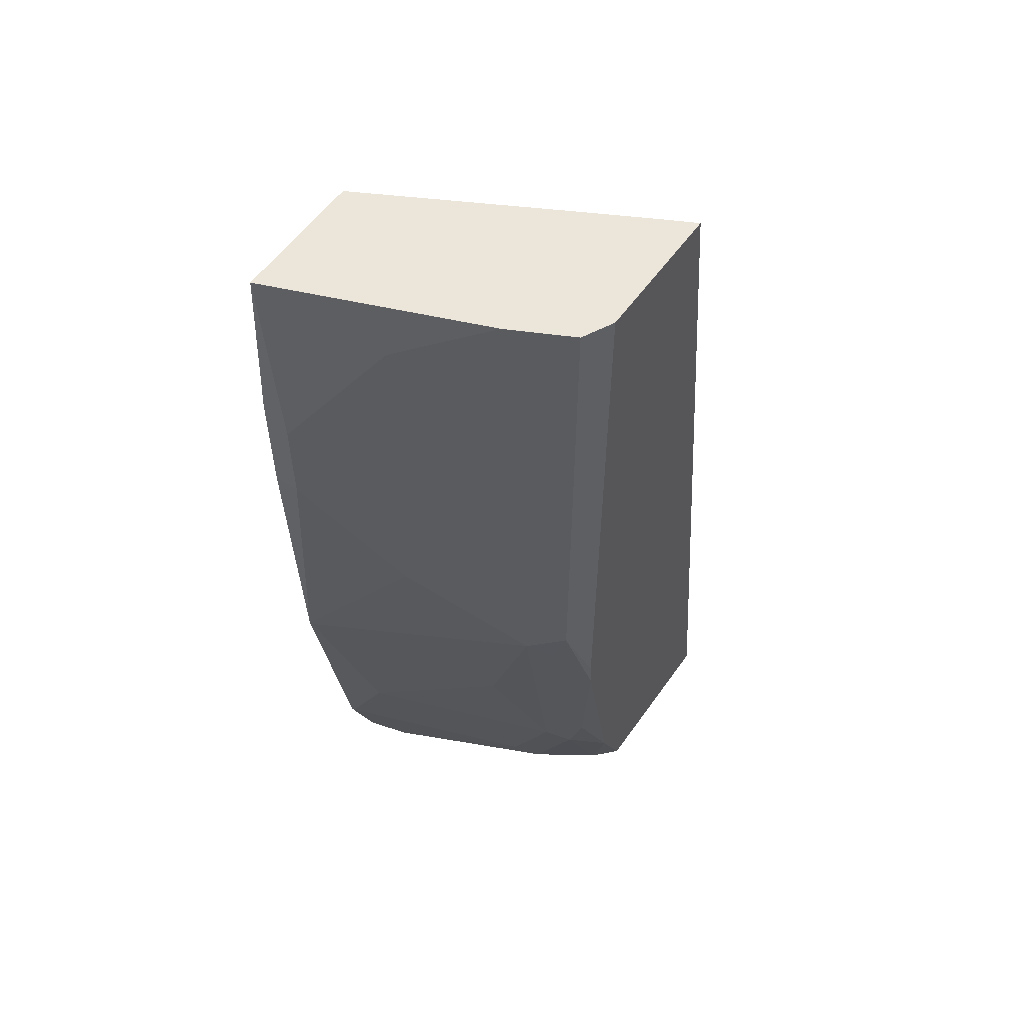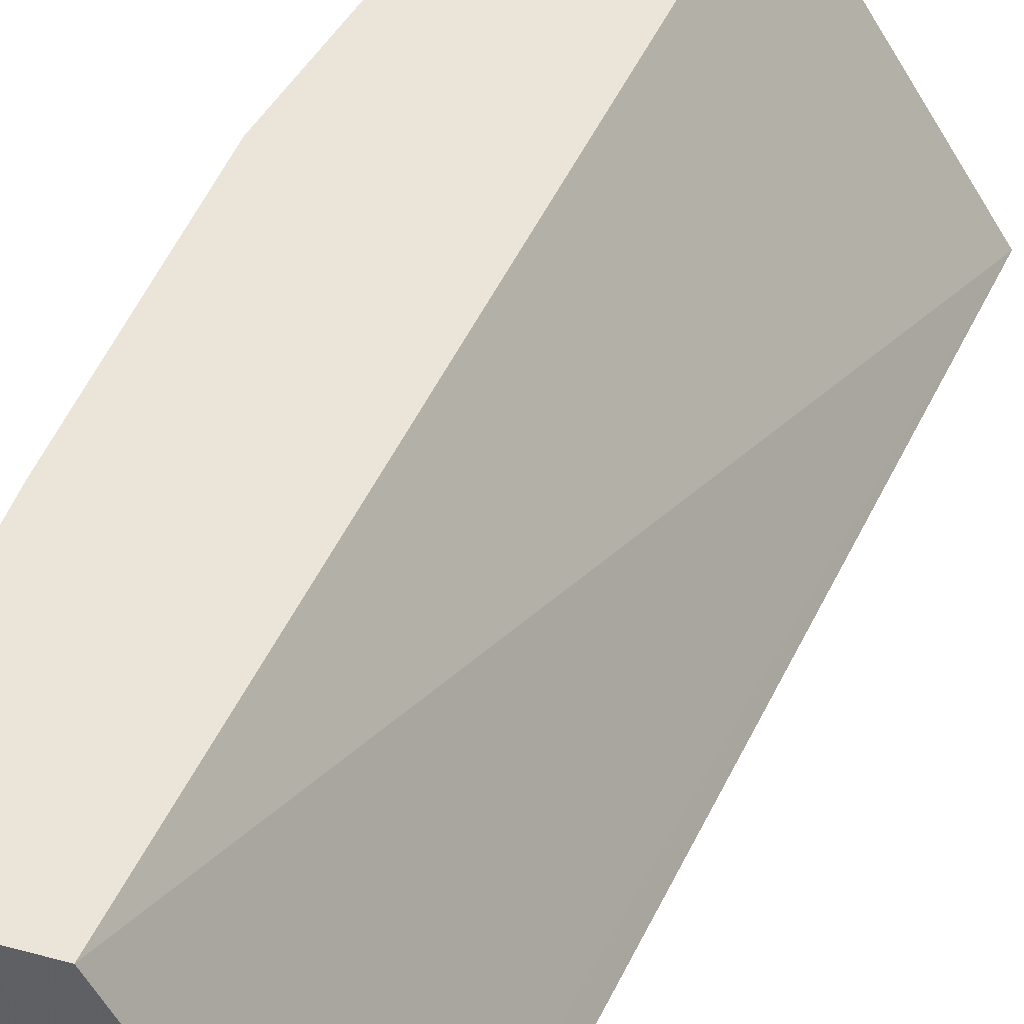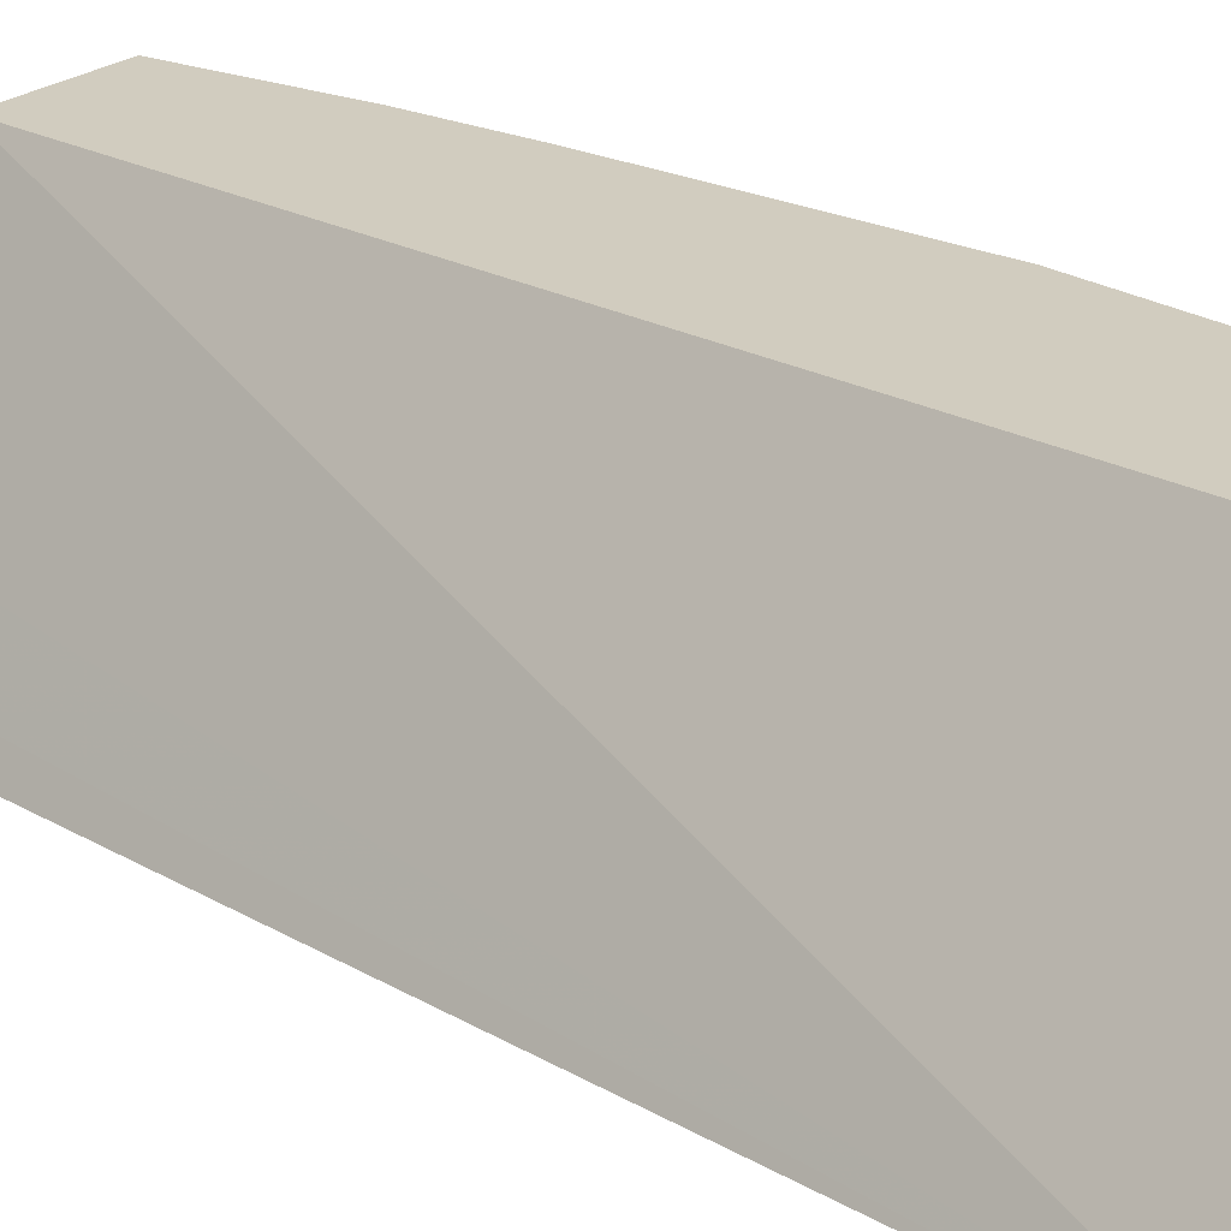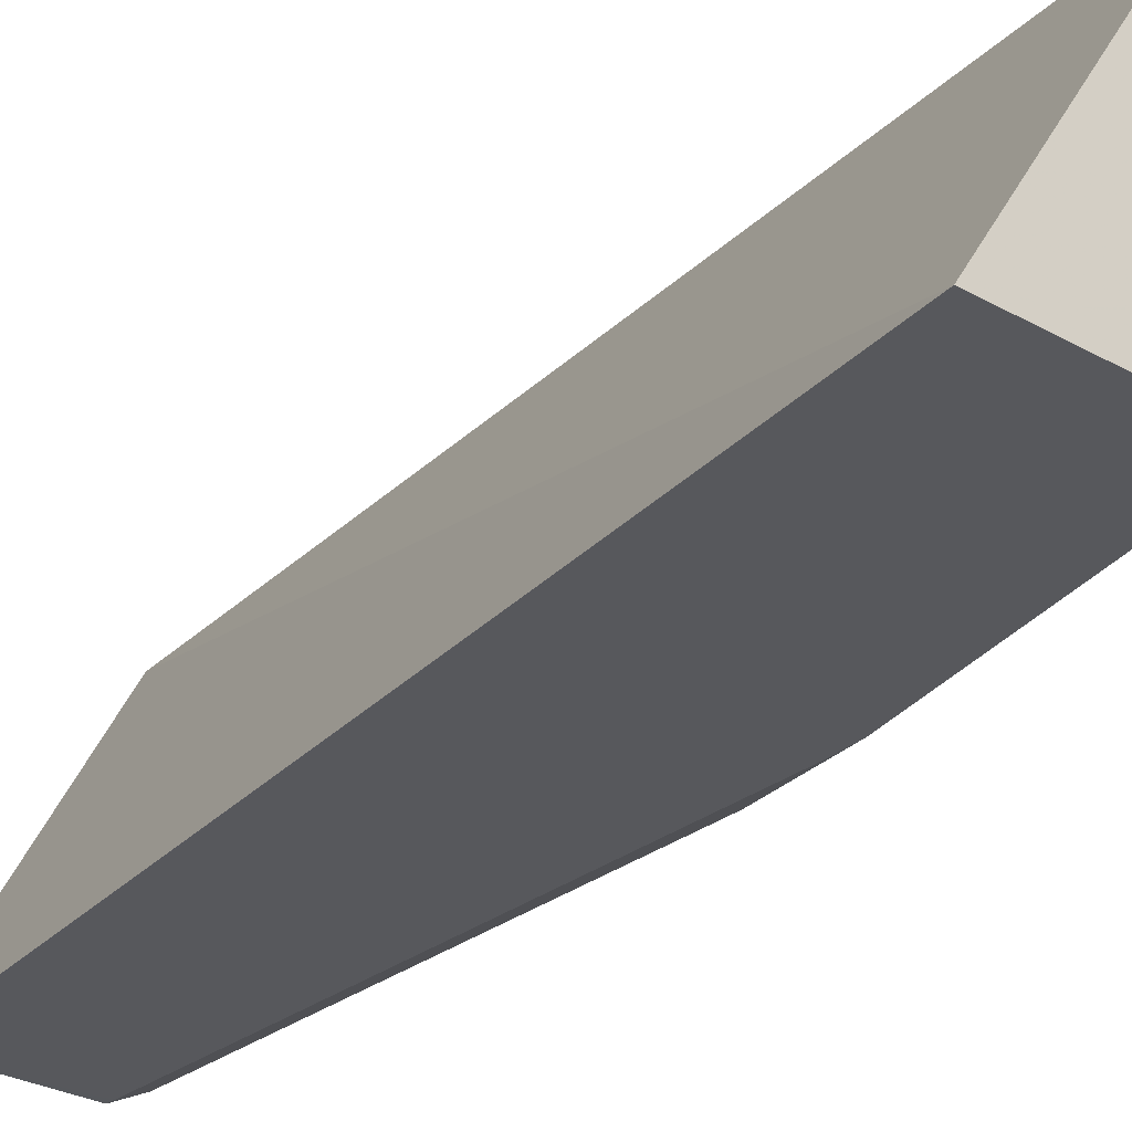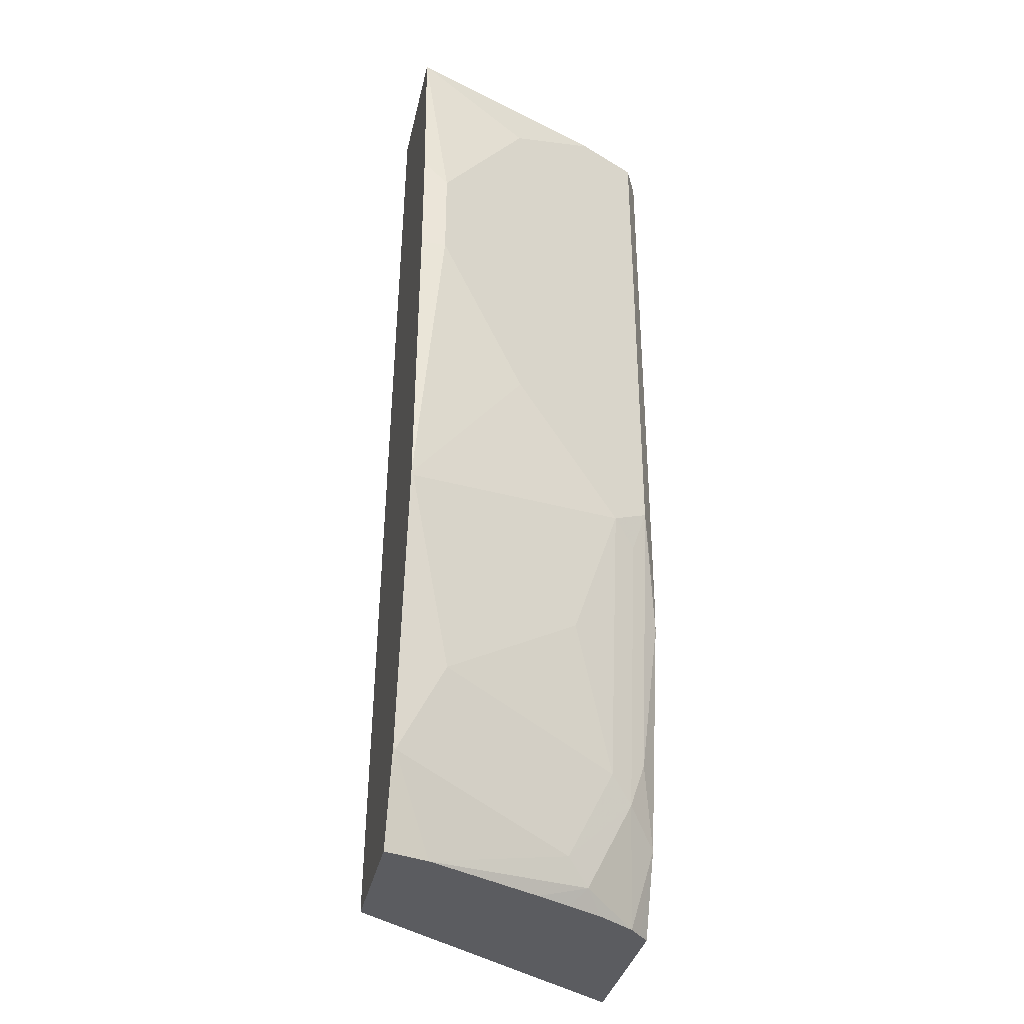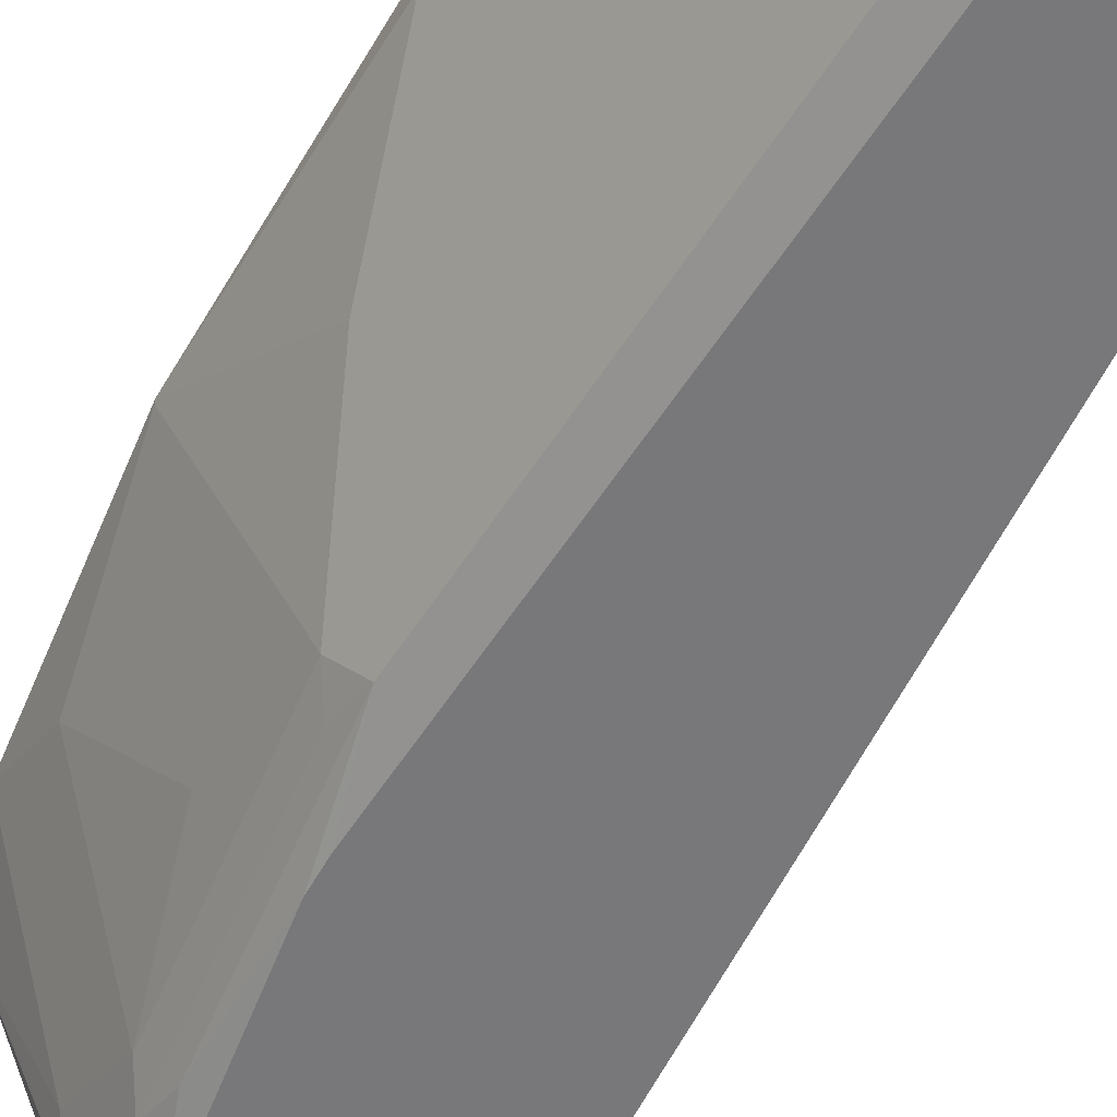
<metadata>
{"format":"obj","ext":"obj","renderer":"f3d","projection":"perspective","resolution":1024,"background":"white","views":[{"elev":56.0,"azim":124.7,"up":"+Y"},{"elev":45.1,"azim":-162.7,"up":"+Z"},{"elev":23.9,"azim":-53.2,"up":"+Z"},{"elev":-28.5,"azim":-40.4,"up":"+Z"},{"elev":-35.2,"azim":77.6,"up":"+Y"},{"elev":-57.5,"azim":147.6,"up":"+Z"}]}
</metadata>
<code>
v 0.4321 -0.5397 -0.4171
v 0.5551 -0.5397 -0.4171
v 0.5618 -0.5397 -0.2125
v 0.6224 0.1372 -0.2125
v 0.5489 0.1372 -0.3513
v 0.5255 0.1372 -0.3958
v 0.5146 0.1372 -0.4171
v 0.5158 0.132 -0.4171
v 0.5622 -0.5397 -0.4104
v 0.5803 -0.483 -0.4171
v 0.6606 -0.5397 -0.2125
v 0.717 0.1372 -0.2125
v 0.5319 0.1372 -0.4171
v 0.5713 -0.5397 -0.4018
v 0.6037 -0.4281 -0.4061
v 0.6051 -0.461 -0.3951
v 0.6133 -0.3183 -0.4171
v 0.6521 -0.5397 -0.2434
v 0.6654 -0.5268 -0.2125
v 0.7245 0.01802 -0.2125
v 0.7245 -9.46e-06 -0.2305
v 0.6915 0.09874 -0.2964
v 0.6586 0.1372 -0.3622
v 0.6147 0.1372 -0.4171
v 0.6147 0.1317 -0.4171
v 0.6051 -0.5268 -0.3622
v 0.589 -0.5397 -0.3751
v 0.6366 -0.2305 -0.4061
v 0.638 -0.2634 -0.3951
v 0.6174 -0.4445 -0.3787
v 0.6174 -0.5104 -0.3458
v 0.6147 -0.2963 -0.4171
v 0.6139 -0.5397 -0.325
v 0.6833 -0.4774 -0.2141
v 0.6841 -0.4759 -0.2125
v 0.7245 -0.06589 -0.2125
v 0.7245 -0.06589 -0.2305
v 0.6476 0.1372 -0.3842
v 0.6495 0.1372 -0.3805
v 0.6366 0.1372 -0.4061
v 0.6019 -0.5397 -0.3494
v 0.6476 -0.2305 -0.3842
v 0.6503 -0.2469 -0.3787
v 0.6503 -0.3458 -0.3458
v 0.6833 -0.4116 -0.247
v 0.6915 -0.3951 -0.2305
v 0.7162 -0.2799 -0.2141
v 0.717 -0.2782 -0.2125
v 0.6915 -0.1647 -0.2964
v 0.6833 -0.1811 -0.3129
v 0.6586 -0.2305 -0.3622
f 26 33 41
f 21 38 22
f 22 38 39
f 22 39 23
f 25 40 28
f 25 28 32
f 21 42 38
f 26 41 27
f 24 40 25
f 21 37 42
f 18 33 26
f 20 36 37
f 19 34 35
f 18 34 19
f 18 31 34
f 18 26 31
f 17 32 28
f 16 31 26
f 16 30 31
f 28 42 43
f 16 29 30
f 20 37 21
f 28 43 29
f 43 49 51
f 28 38 42
f 16 28 29
f 47 49 48
f 47 51 49
f 45 47 46
f 44 47 45
f 43 47 44
f 43 51 47
f 43 50 49
f 42 50 43
f 42 49 50
f 28 40 38
f 37 49 42
f 36 48 37
f 35 47 48
f 35 46 47
f 35 45 46
f 34 45 35
f 30 34 31
f 30 45 34
f 30 44 45
f 30 43 44
f 29 43 30
f 37 48 49
f 15 28 16
f 3 11 19
f 14 16 26
f 3 19 35
f 2 10 9
f 1 10 2
f 1 17 10
f 1 32 17
f 1 25 32
f 1 13 25
f 1 8 13
f 1 7 8
f 1 6 7
f 1 5 6
f 1 4 5
f 1 3 4
f 1 11 3
f 1 18 11
f 1 33 18
f 1 41 33
f 1 14 27
f 1 9 14
f 1 2 9
f 15 17 28
f 3 35 48
f 3 48 36
f 1 27 41
f 3 20 12
f 3 36 20
f 13 24 25
f 14 26 27
f 12 21 22
f 12 20 21
f 11 18 19
f 10 17 15
f 10 16 14
f 10 15 16
f 9 10 14
f 7 13 8
f 12 22 23
f 4 7 6
f 4 6 5
f 4 23 39
f 4 39 38
f 4 12 23
f 4 40 24
f 4 24 13
f 4 13 7
f 4 38 40
f 3 12 4

</code>
